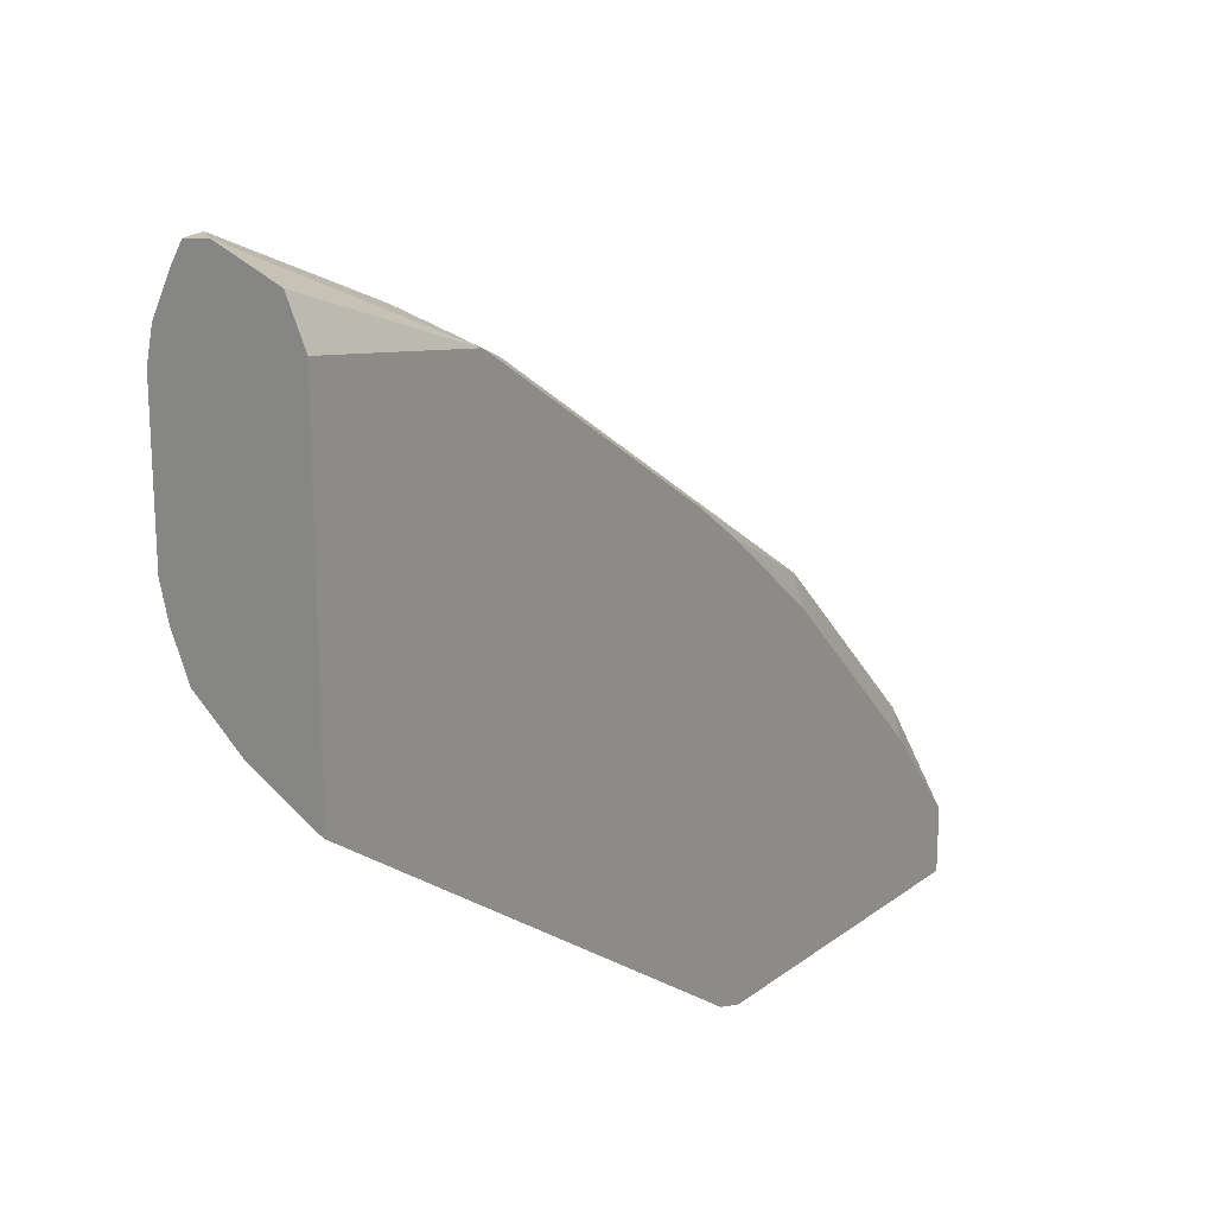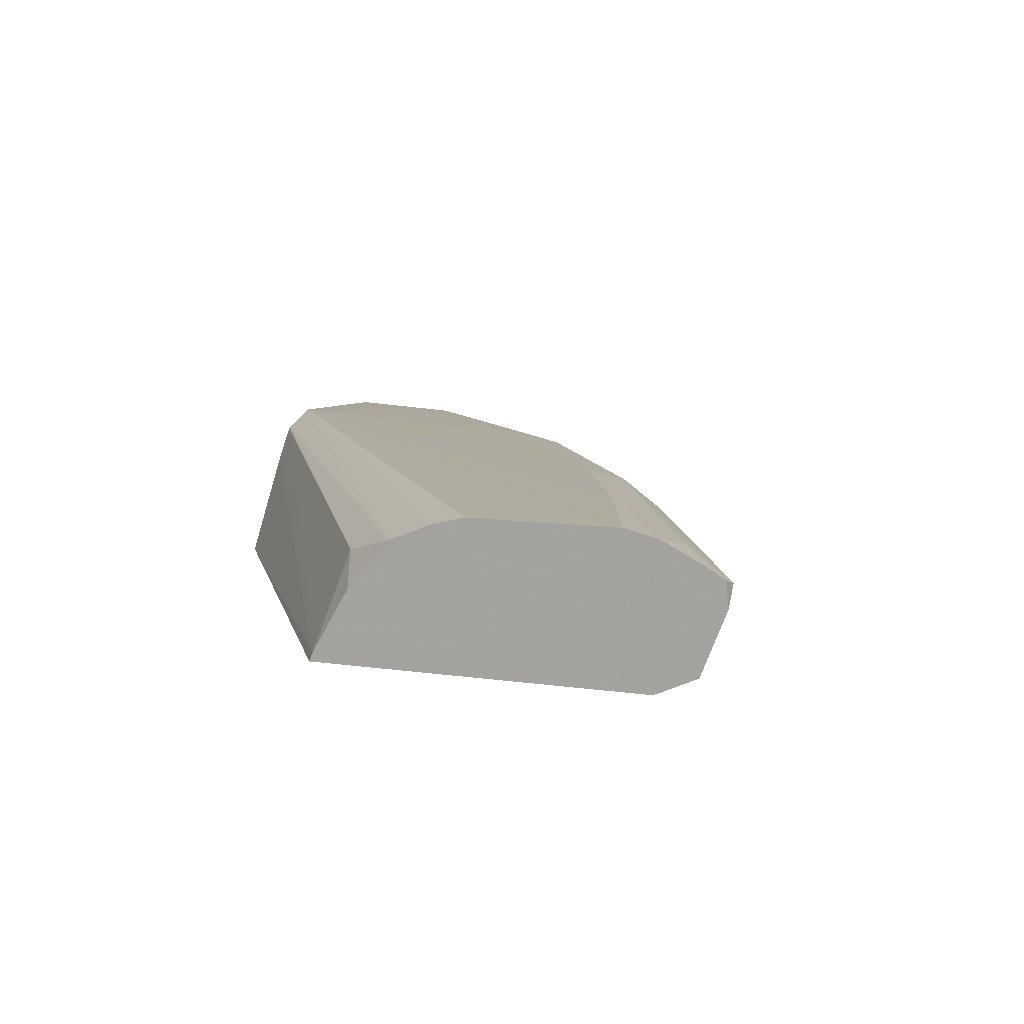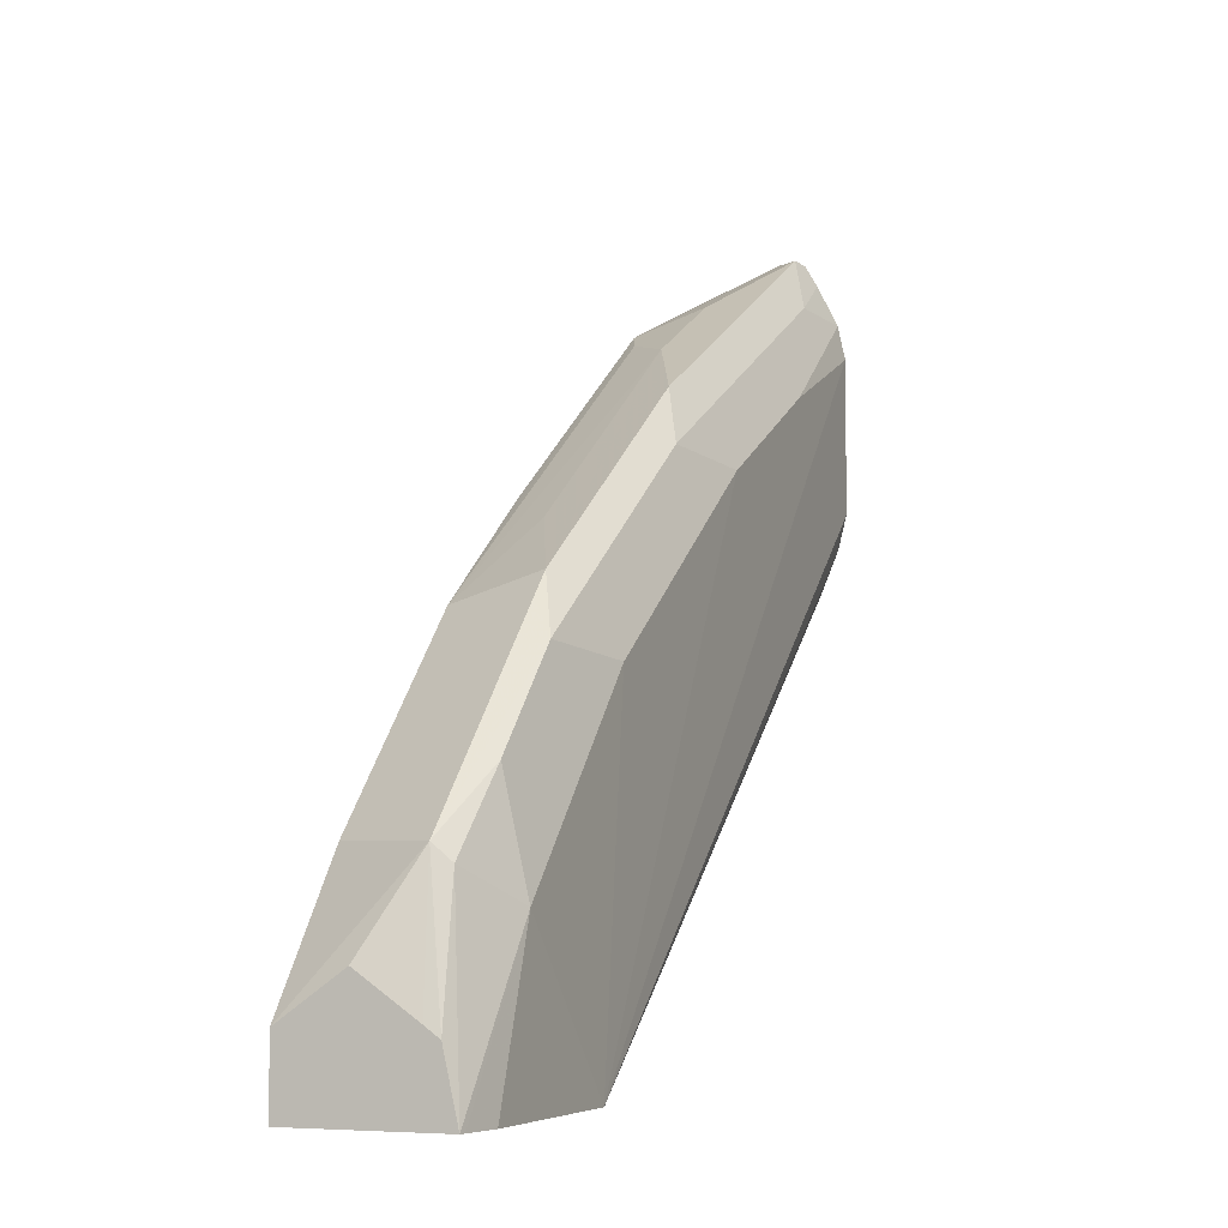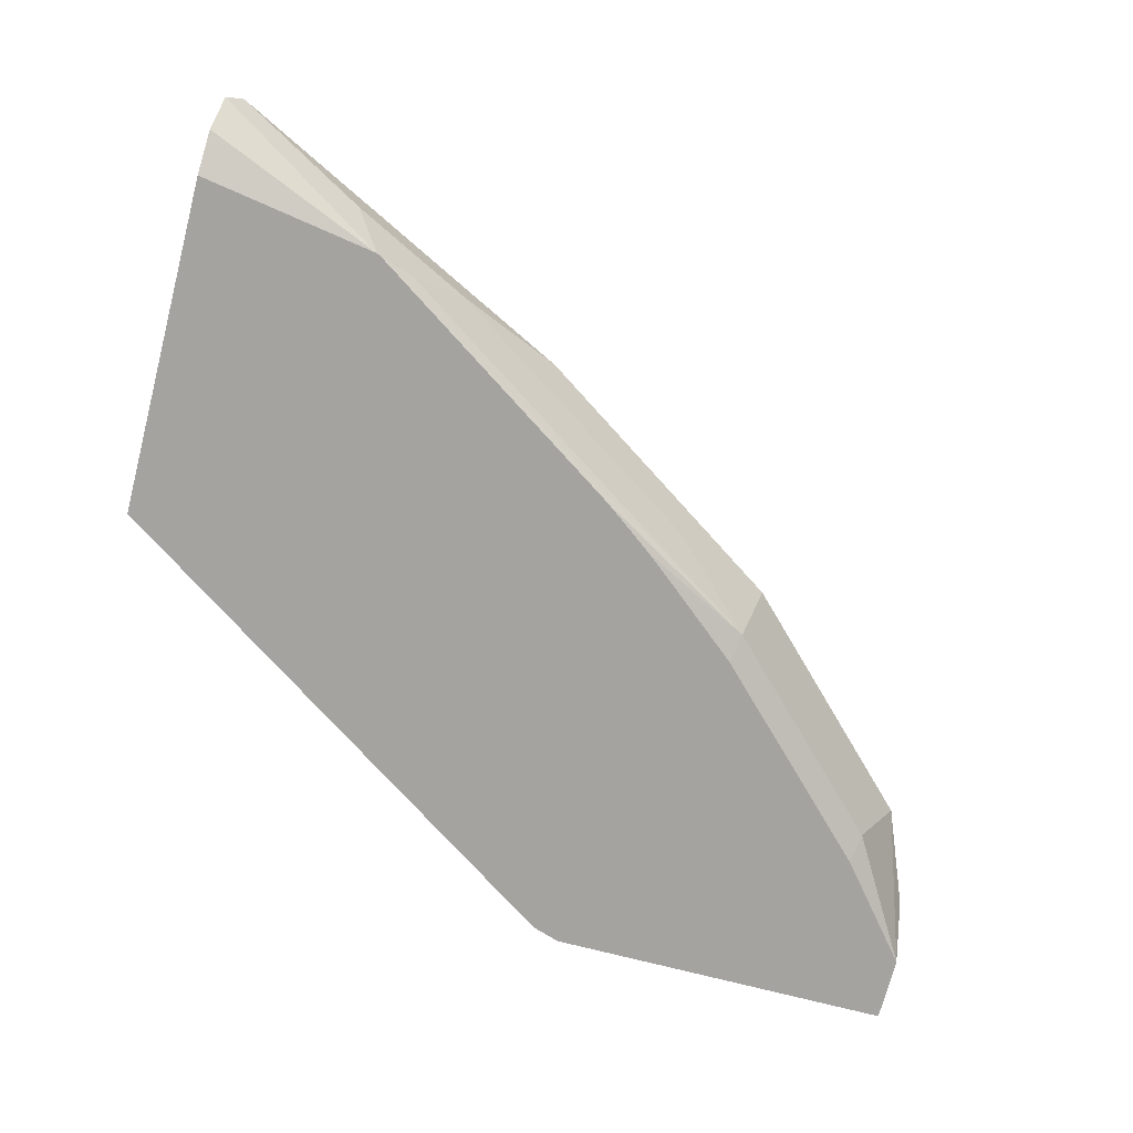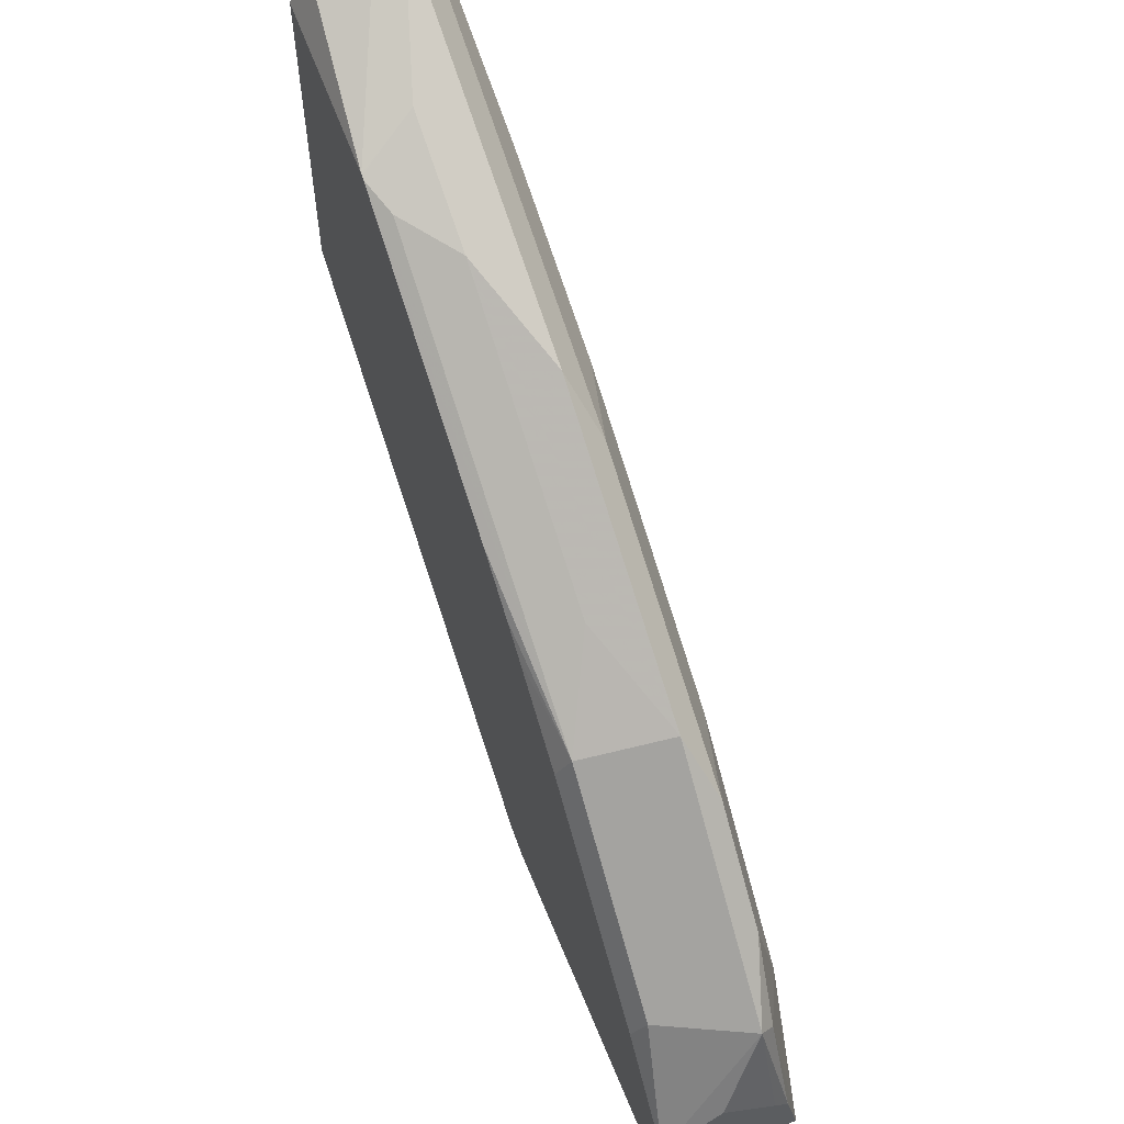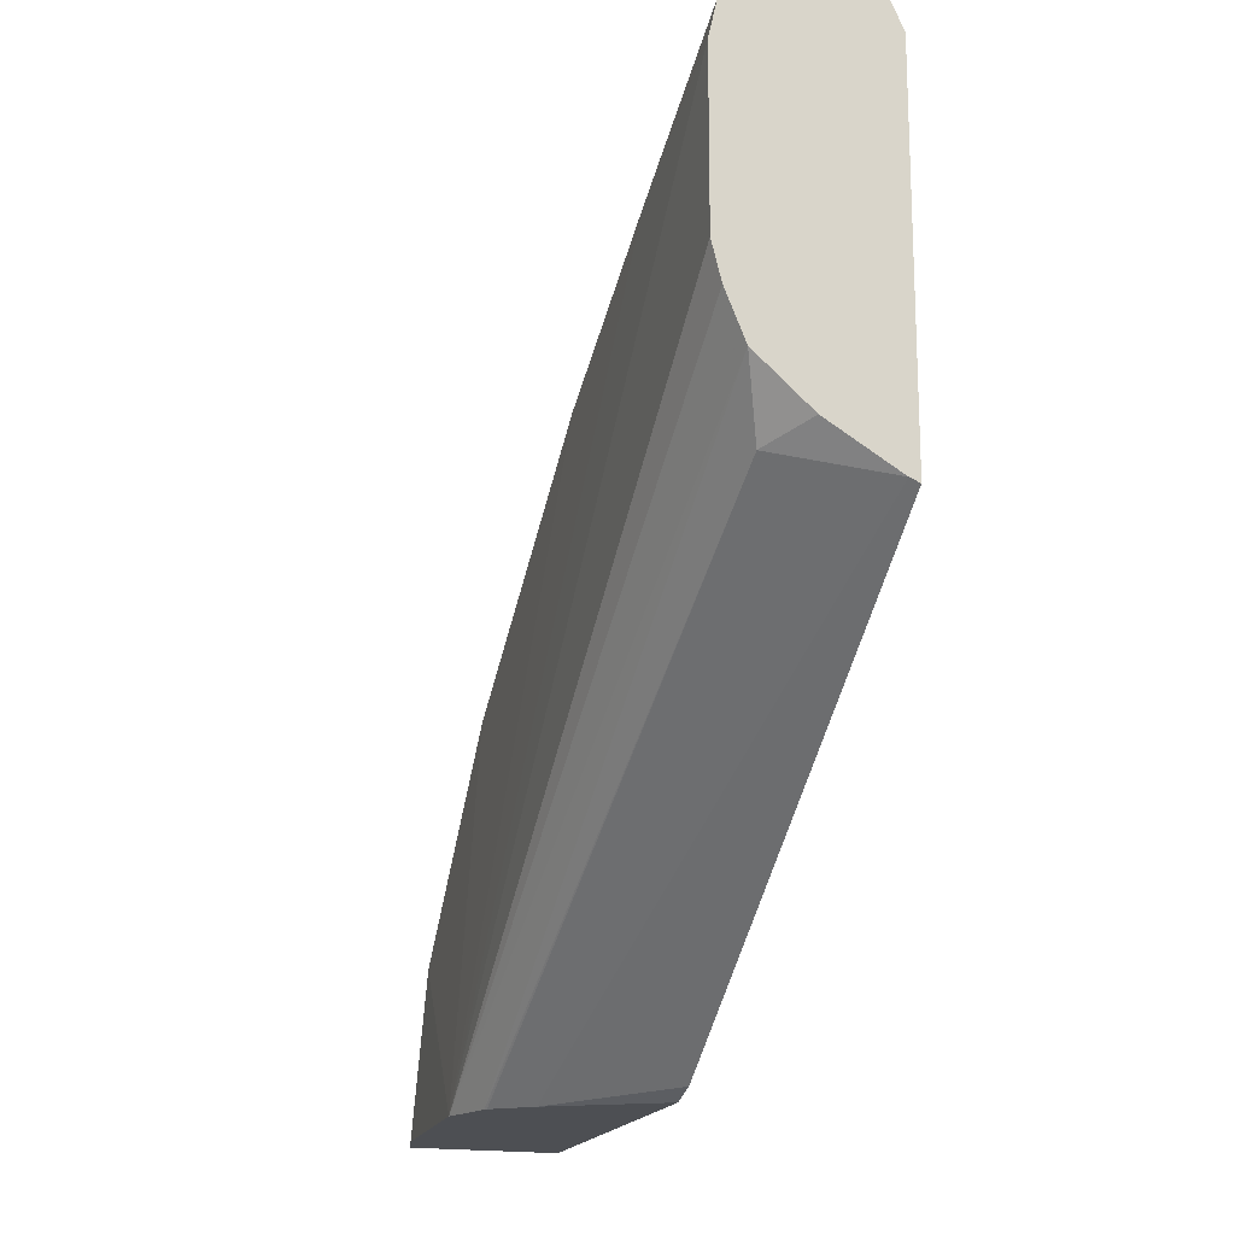
<metadata>
{"format":"obj","ext":"obj","renderer":"f3d","projection":"perspective","resolution":1024,"background":"white","views":[{"elev":18.8,"azim":-54.0,"up":"+Z"},{"elev":9.4,"azim":-68.3,"up":"+Y"},{"elev":-5.0,"azim":111.0,"up":"+Z"},{"elev":-73.0,"azim":-14.5,"up":"+Y"},{"elev":58.5,"azim":68.2,"up":"+Z"},{"elev":-17.8,"azim":-107.2,"up":"+Z"}]}
</metadata>
<code>
v 0.7281 -0.2862 0.5396
v 0.7281 -0.3486 0.5396
v 0.7254 -0.2856 0.5396
v 0.6851 -0.2821 0.6045
v 0.712 -0.2955 0.6179
v 0.7281 -0.2922 0.5666
v 0.7281 -0.3486 0.569
v 0.5711 -0.3486 0.5396
v 0.7097 -0.2821 0.5396
v 0.6448 -0.2922 0.6902
v 0.6851 -0.2922 0.6498
v 0.6319 -0.2786 0.5396
v 0.6045 -0.2821 0.6851
v 0.7153 -0.3023 0.6247
v 0.7281 -0.2983 0.571
v 0.7281 -0.3224 0.5877
v 0.6952 -0.3425 0.6247
v 0.6921 -0.3486 0.6126
v 0.5585 -0.3486 0.5437
v 0.597 -0.3029 0.5396
v 0.6246 -0.3023 0.7153
v 0.6347 -0.3023 0.7053
v 0.5239 -0.2922 0.7707
v 0.5038 -0.3023 0.7959
v 0.6097 -0.2864 0.5396
v 0.3356 -0.2937 0.7315
v 0.3356 -0.2859 0.7506
v 0.3356 -0.2821 0.7657
v 0.3356 -0.2821 0.8331
v 0.403 -0.2821 0.806
v 0.4836 -0.2821 0.7657
v 0.6146 -0.3425 0.7053
v 0.6115 -0.3486 0.6932
v 0.3356 -0.3486 0.6935
v 0.3356 -0.3444 0.6952
v 0.6087 -0.2872 0.5396
v 0.5776 -0.3224 0.7388
v 0.3627 -0.2922 0.8513
v 0.3426 -0.3023 0.8765
v 0.4299 -0.3224 0.8329
v 0.4568 -0.3224 0.8194
v 0.3526 -0.3023 0.7053
v 0.3356 -0.3159 0.712
v 0.3356 -0.2854 0.8479
v 0.5631 -0.3486 0.7335
v 0.5746 -0.3486 0.724
v 0.4937 -0.3425 0.7858
v 0.4182 -0.3486 0.8322
v 0.539 -0.3486 0.7516
v 0.3356 -0.3486 0.8463
v 0.3356 -0.2944 0.866
v 0.3356 -0.2999 0.8753
v 0.3356 -0.3115 0.8765
v 0.4161 -0.3486 0.8332
v 0.403 -0.3224 0.8463
v 0.4332 -0.3425 0.8261
v 0.4168 -0.3486 0.8329
v 0.3356 -0.34 0.8652
f 26 35 34
f 26 42 43
f 26 43 35
f 26 34 50
f 26 44 29
f 26 58 53
f 26 53 52
f 26 52 51
f 26 51 44
f 25 42 26
f 26 50 58
f 25 36 42
f 19 34 35
f 24 39 40
f 23 39 24
f 23 38 39
f 23 30 38
f 23 31 30
f 21 41 37
f 21 24 41
f 21 32 22
f 21 37 32
f 20 35 36
f 19 35 20
f 26 29 28
f 24 40 41
f 26 28 27
f 38 51 39
f 30 44 38
f 17 33 18
f 54 57 55
f 53 58 54
f 50 54 58
f 47 56 48
f 41 56 47
f 40 48 56
f 40 57 48
f 40 55 57
f 40 56 41
f 39 55 40
f 39 54 55
f 39 53 54
f 39 52 53
f 39 51 52
f 38 44 51
f 35 42 36
f 35 43 42
f 32 49 45
f 32 48 49
f 32 47 48
f 32 41 47
f 32 37 41
f 32 46 33
f 32 45 46
f 29 44 30
f 17 32 33
f 2 46 45
f 14 22 32
f 2 34 19
f 2 50 34
f 2 54 50
f 2 57 54
f 2 48 57
f 2 49 48
f 2 45 49
f 2 33 46
f 2 18 33
f 2 7 18
f 1 7 2
f 2 19 8
f 1 16 7
f 1 6 15
f 1 4 5
f 1 3 4
f 1 9 3
f 1 12 9
f 1 25 12
f 1 36 25
f 1 20 36
f 1 8 20
f 1 2 8
f 14 32 17
f 1 15 16
f 3 9 4
f 1 5 6
f 4 11 5
f 14 16 15
f 4 10 11
f 12 31 13
f 12 30 31
f 12 29 30
f 12 28 29
f 12 27 28
f 12 25 26
f 10 24 21
f 10 23 24
f 10 31 23
f 10 13 31
f 10 14 11
f 12 26 27
f 10 21 22
f 4 12 13
f 10 22 14
f 4 9 12
f 4 13 10
f 5 14 6
f 6 14 15
f 5 11 14
f 7 14 17
f 7 17 18
f 8 19 20
f 7 16 14

</code>
